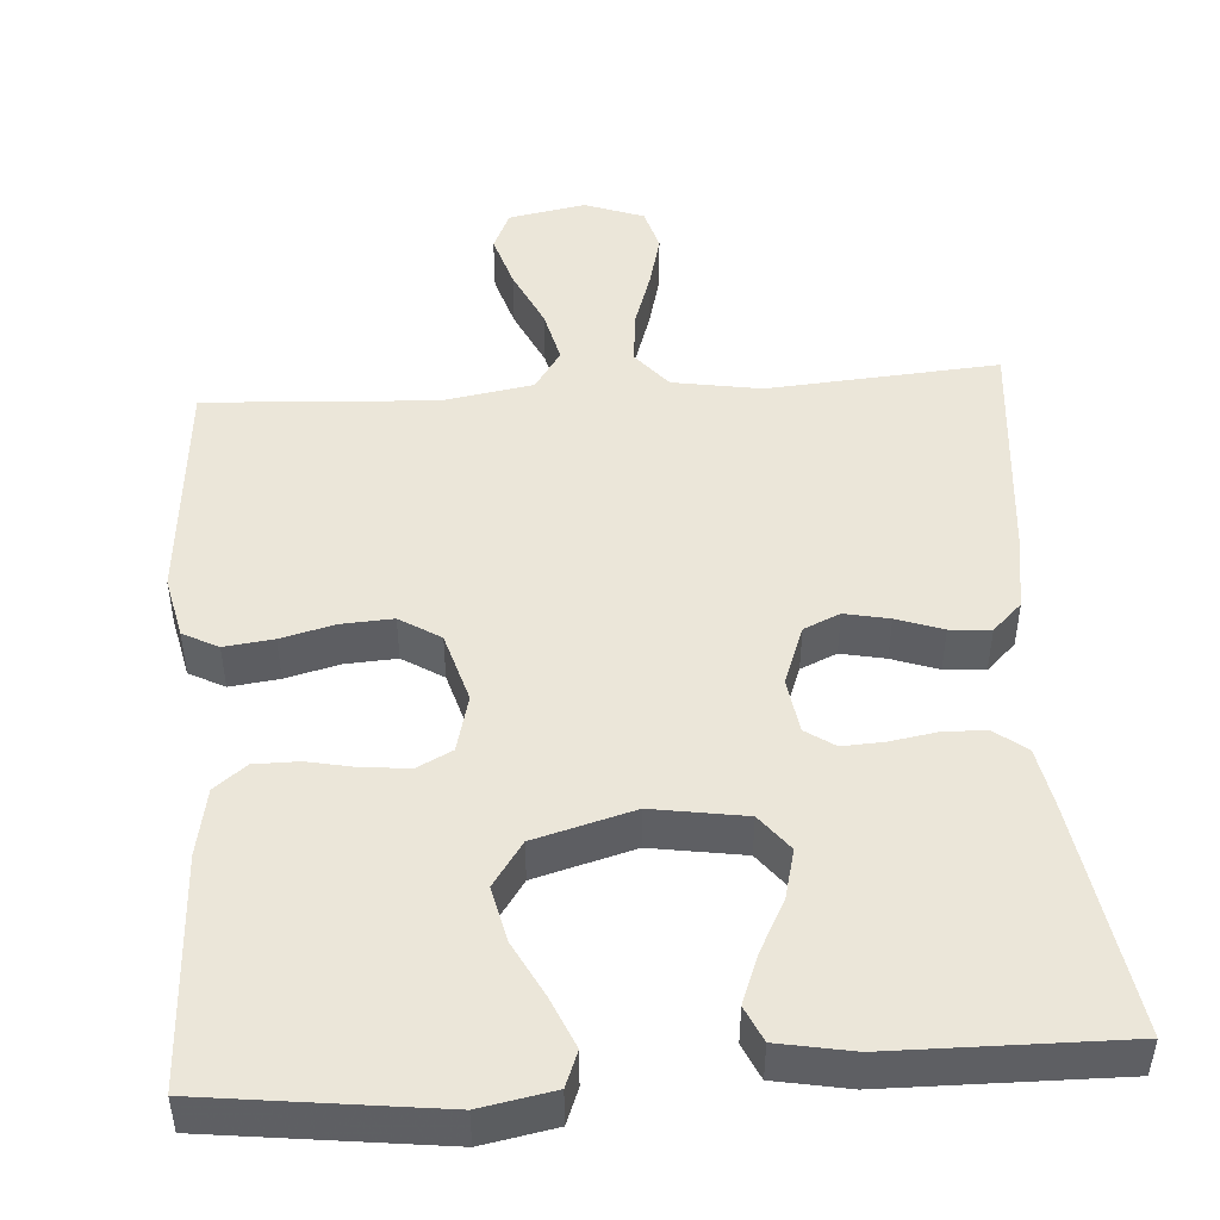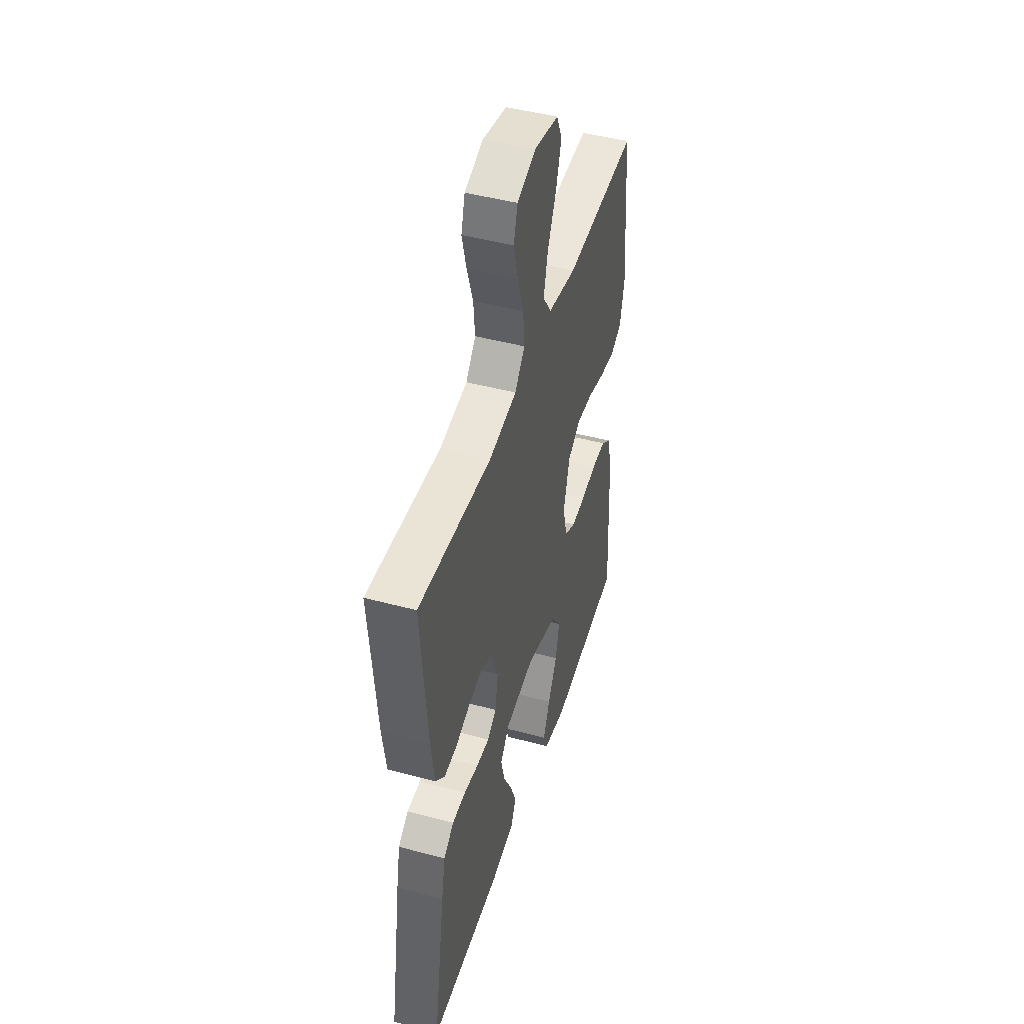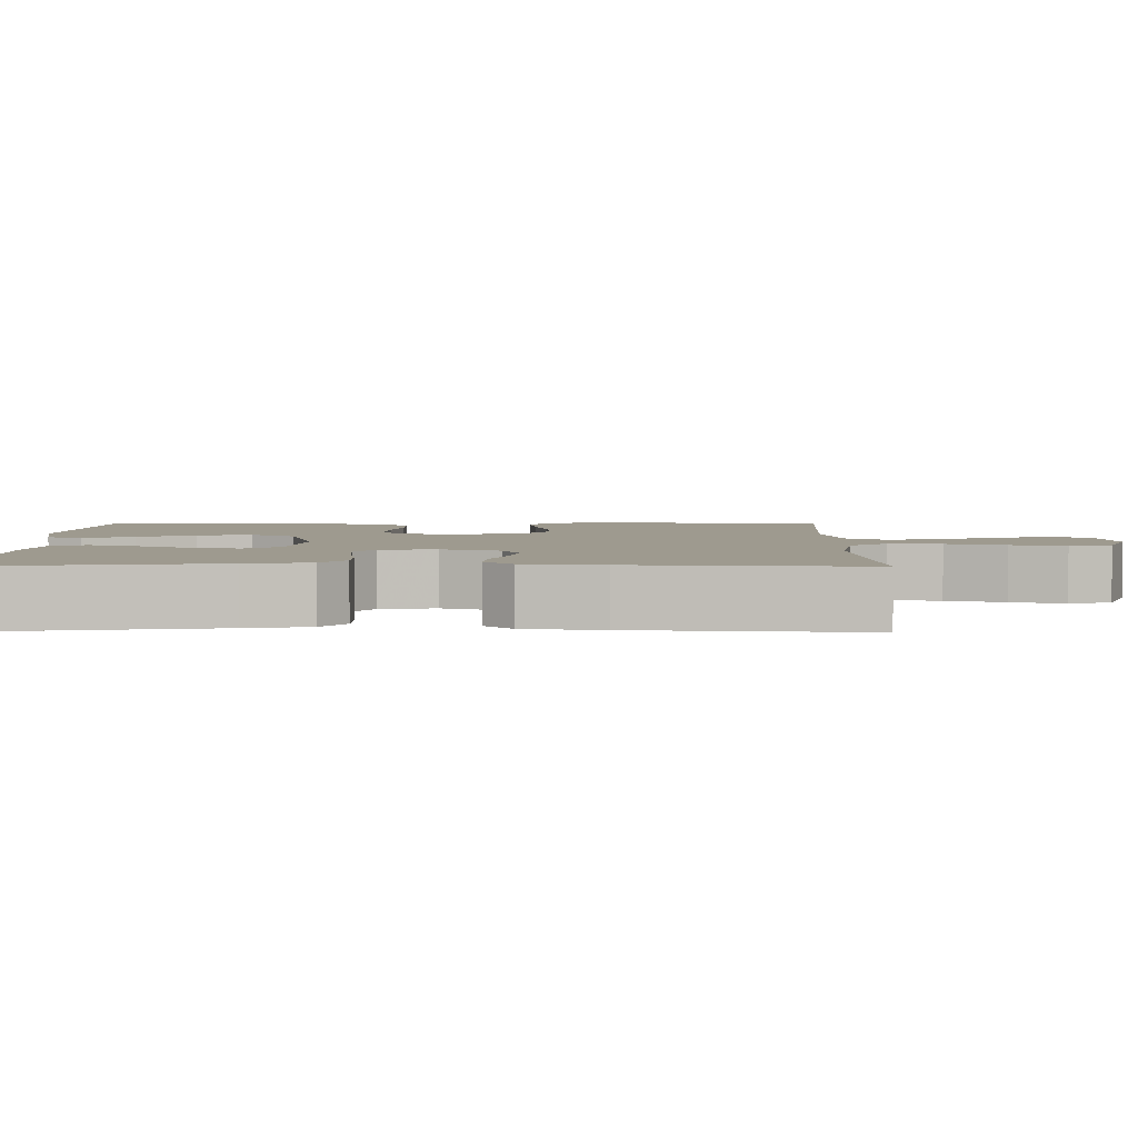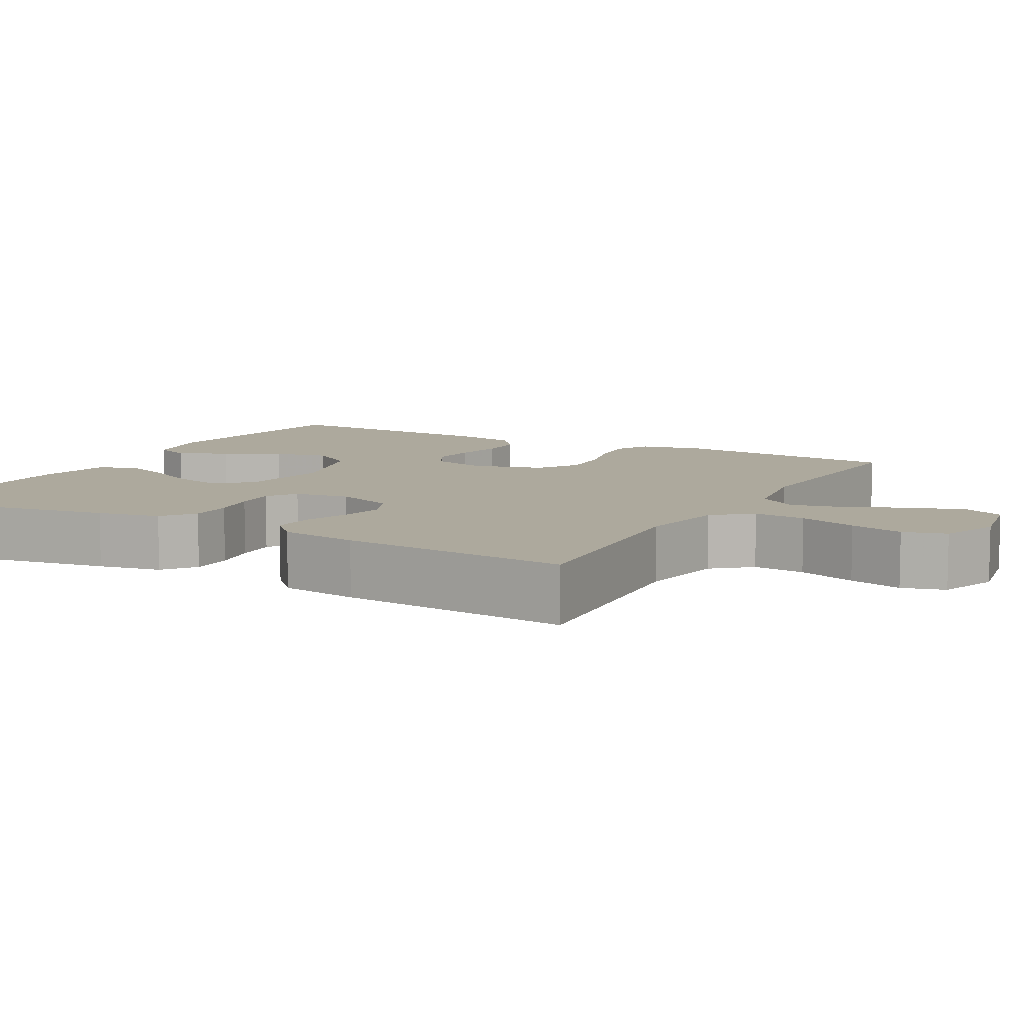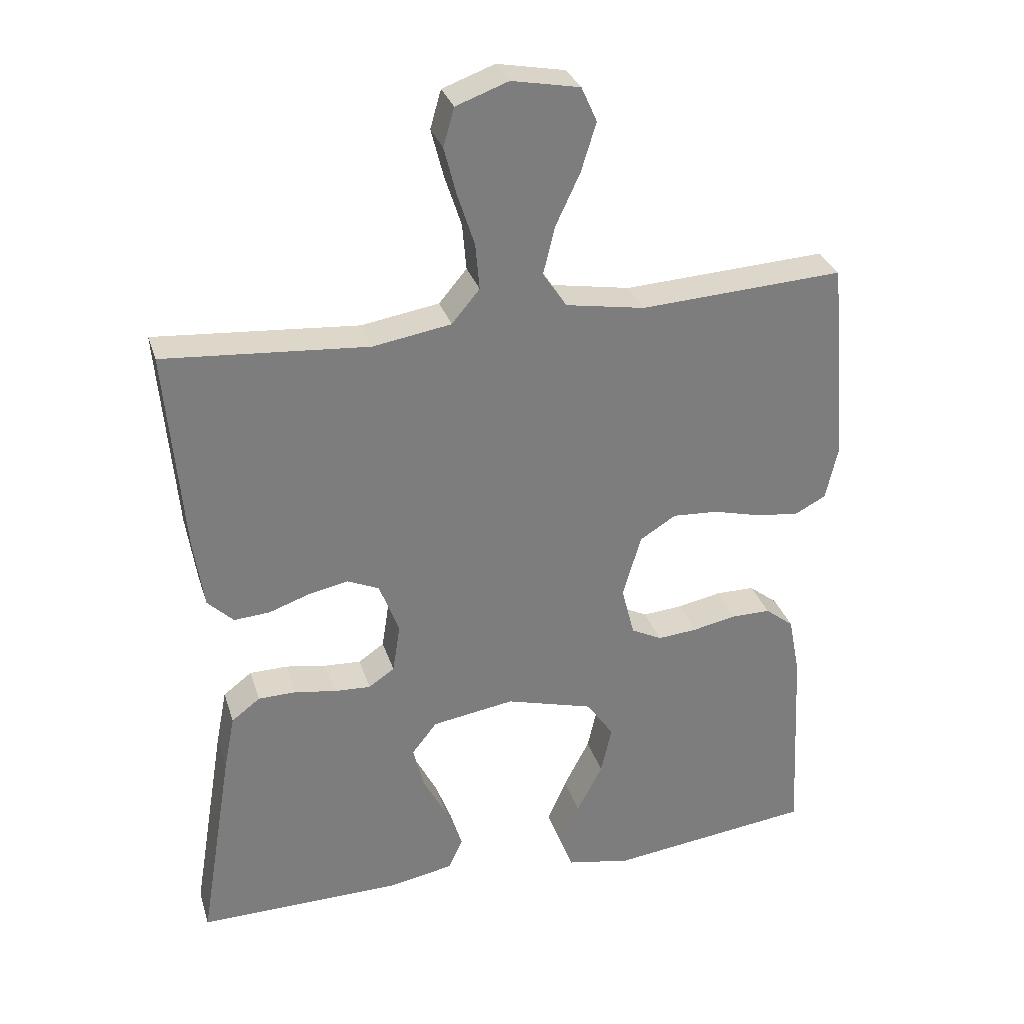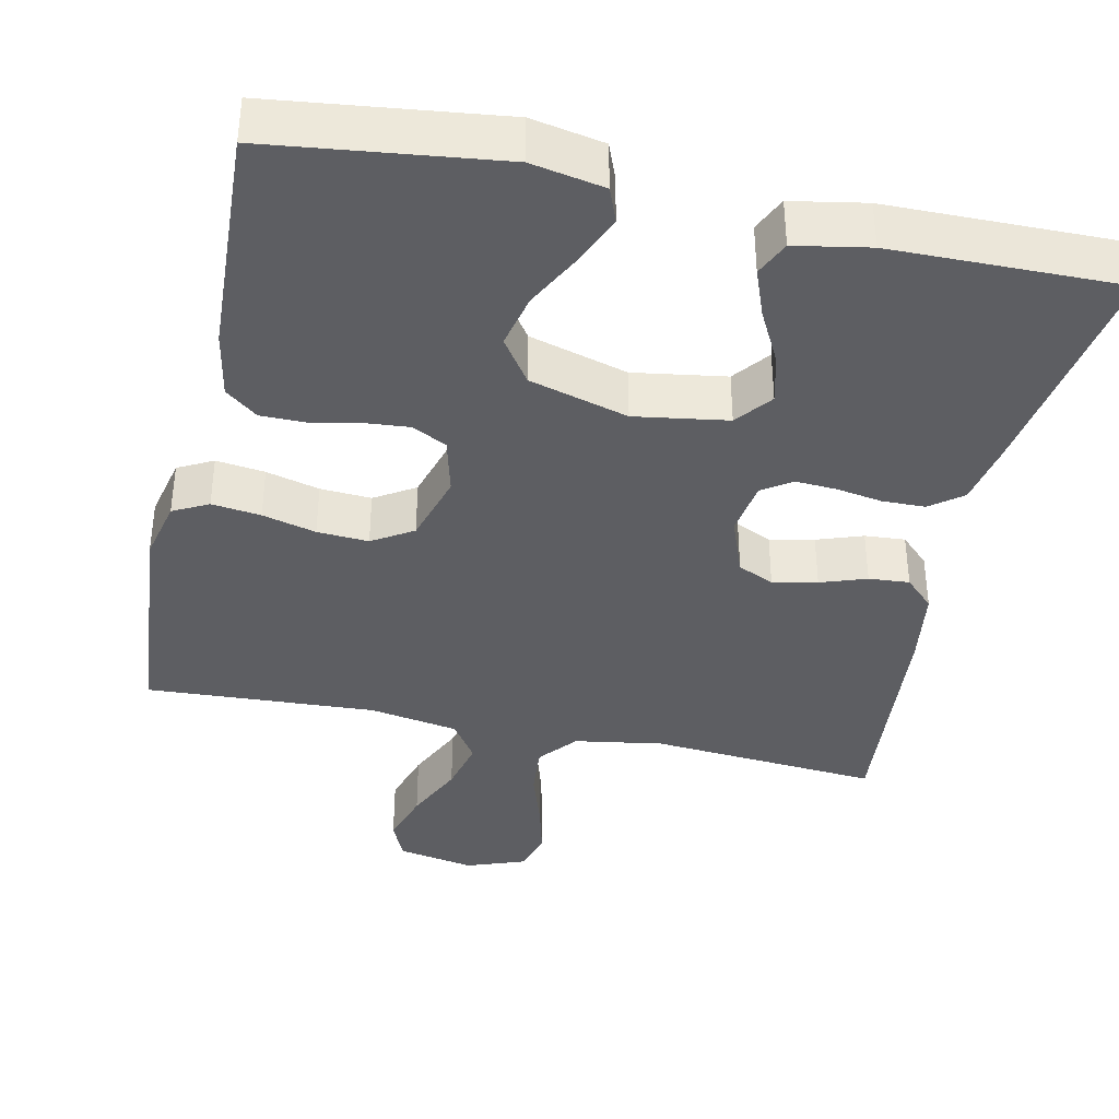
<metadata>
{"format":"obj","ext":"obj","renderer":"f3d","projection":"perspective","resolution":1024,"background":"white","views":[{"elev":48.0,"azim":176.1,"up":"+Y"},{"elev":46.2,"azim":-72.9,"up":"+Z"},{"elev":3.6,"azim":-89.6,"up":"+Y"},{"elev":8.8,"azim":-61.0,"up":"+Y"},{"elev":30.9,"azim":-16.2,"up":"+Z"},{"elev":-38.6,"azim":167.7,"up":"+Y"}]}
</metadata>
<code>
v -0.5 0.07 0.5
v -0.2 0.07 0.477
v -0.085 0.07 0.496
v -0.044 0.07 0.545
v -0.05 0.07 0.613
v -0.075 0.07 0.689
v -0.093 0.07 0.759
v -0.077 0.07 0.815
v 0 0.07 0.843
v 0.1 0.07 0.824
v 0.123 0.07 0.773
v 0.101 0.07 0.702
v 0.065 0.07 0.625
v 0.048 0.07 0.555
v 0.083 0.07 0.503
v 0.2 0.07 0.483
v 0.5 0.07 0.5
v 0.526 0.07 0.2
v 0.508 0.07 0.119
v 0.462 0.07 0.095
v 0.398 0.07 0.103
v 0.328 0.07 0.121
v 0.261 0.07 0.125
v 0.208 0.07 0.092
v 0.181 0.07 0
v 0.2 0.07 -0.074
v 0.245 0.07 -0.097
v 0.304 0.07 -0.092
v 0.368 0.07 -0.079
v 0.426 0.07 -0.079
v 0.468 0.07 -0.112
v 0.485 0.07 -0.2
v 0.5 0.07 -0.5
v 0.2 0.07 -0.537
v 0.105 0.07 -0.519
v 0.087 0.07 -0.473
v 0.115 0.07 -0.408
v 0.153 0.07 -0.335
v 0.169 0.07 -0.264
v 0.129 0.07 -0.206
v 0 0.07 -0.17
v -0.121 0.07 -0.189
v -0.158 0.07 -0.236
v -0.142 0.07 -0.3
v -0.106 0.07 -0.369
v -0.082 0.07 -0.432
v -0.103 0.07 -0.478
v -0.2 0.07 -0.496
v -0.5 0.07 -0.5
v -0.451 0.07 -0.2
v -0.435 0.07 -0.118
v -0.393 0.07 -0.086
v -0.337 0.07 -0.085
v -0.277 0.07 -0.095
v -0.223 0.07 -0.098
v -0.185 0.07 -0.072
v -0.174 0.07 0
v -0.203 0.07 0.077
v -0.25 0.07 0.098
v -0.308 0.07 0.086
v -0.368 0.07 0.065
v -0.421 0.07 0.061
v -0.459 0.07 0.098
v -0.474 0.07 0.2
v -0.5 0 0.5
v -0.2 0 0.477
v -0.085 0 0.496
v -0.044 0 0.545
v -0.05 0 0.613
v -0.075 0 0.689
v -0.093 0 0.759
v -0.077 0 0.815
v 0 0 0.843
v 0.1 0 0.824
v 0.123 0 0.773
v 0.101 0 0.702
v 0.065 0 0.625
v 0.048 0 0.555
v 0.083 0 0.503
v 0.2 0 0.483
v 0.5 0 0.5
v 0.526 0 0.2
v 0.508 0 0.119
v 0.462 0 0.095
v 0.398 0 0.103
v 0.328 0 0.121
v 0.261 0 0.125
v 0.208 0 0.092
v 0.181 0 0
v 0.2 0 -0.074
v 0.245 0 -0.097
v 0.304 0 -0.092
v 0.368 0 -0.079
v 0.426 0 -0.079
v 0.468 0 -0.112
v 0.485 0 -0.2
v 0.5 0 -0.5
v 0.2 0 -0.537
v 0.105 0 -0.519
v 0.087 0 -0.473
v 0.115 0 -0.408
v 0.153 0 -0.335
v 0.169 0 -0.264
v 0.129 0 -0.206
v 0 0 -0.17
v -0.121 0 -0.189
v -0.158 0 -0.236
v -0.142 0 -0.3
v -0.106 0 -0.369
v -0.082 0 -0.432
v -0.103 0 -0.478
v -0.2 0 -0.496
v -0.5 0 -0.5
v -0.451 0 -0.2
v -0.435 0 -0.118
v -0.393 0 -0.086
v -0.337 0 -0.085
v -0.277 0 -0.095
v -0.223 0 -0.098
v -0.185 0 -0.072
v -0.174 0 0
v -0.203 0 0.077
v -0.25 0 0.098
v -0.308 0 0.086
v -0.368 0 0.065
v -0.421 0 0.061
v -0.459 0 0.098
v -0.474 0 0.2
f 64 1 2
f 63 64 2
f 62 63 2
f 61 62 2
f 60 61 2
f 59 60 2 3
f 58 59 3 4
f 57 58 4
f 56 57 4
f 52 53 54
f 51 52 54
f 50 51 54
f 49 50 54
f 48 49 54
f 47 48 54
f 46 47 54
f 45 46 54
f 44 45 54
f 43 44 54 55
f 42 43 55 56
f 36 37 38
f 35 36 38
f 34 35 38
f 33 34 38
f 32 33 38
f 31 32 38
f 30 31 38
f 29 30 38
f 28 29 38
f 27 28 38 39
f 26 27 39 40
f 20 21 22
f 19 20 22
f 18 19 22
f 17 18 22
f 16 17 22
f 15 16 22 23
f 14 15 23 24
f 11 12 13
f 10 11 13
f 9 10 13
f 8 9 13
f 7 8 13
f 6 7 13
f 5 6 13
f 4 5 13 14
f 14 24 25
f 4 14 25
f 56 4 25
f 42 56 25
f 41 42 25
f 25 26 40 41
f 66 65 128
f 66 128 127
f 66 127 126
f 66 126 125
f 66 125 124
f 67 66 124 123
f 68 67 123 122
f 68 122 121
f 68 121 120
f 118 117 116
f 118 116 115
f 118 115 114
f 118 114 113
f 118 113 112
f 118 112 111
f 118 111 110
f 118 110 109
f 118 109 108
f 119 118 108 107
f 120 119 107 106
f 102 101 100
f 102 100 99
f 102 99 98
f 102 98 97
f 102 97 96
f 102 96 95
f 102 95 94
f 102 94 93
f 102 93 92
f 103 102 92 91
f 104 103 91 90
f 86 85 84
f 86 84 83
f 86 83 82
f 86 82 81
f 86 81 80
f 87 86 80 79
f 88 87 79 78
f 77 76 75
f 77 75 74
f 77 74 73
f 77 73 72
f 77 72 71
f 77 71 70
f 77 70 69
f 78 77 69 68
f 89 88 78
f 89 78 68
f 89 68 120
f 89 120 106
f 89 106 105
f 105 104 90 89
f 1 65 66 2
f 2 66 67 3
f 3 67 68 4
f 4 68 69 5
f 5 69 70 6
f 6 70 71 7
f 7 71 72 8
f 8 72 73 9
f 9 73 74 10
f 10 74 75 11
f 11 75 76 12
f 12 76 77 13
f 13 77 78 14
f 14 78 79 15
f 15 79 80 16
f 16 80 81 17
f 17 81 82 18
f 18 82 83 19
f 19 83 84 20
f 20 84 85 21
f 21 85 86 22
f 22 86 87 23
f 23 87 88 24
f 24 88 89 25
f 25 89 90 26
f 26 90 91 27
f 27 91 92 28
f 28 92 93 29
f 29 93 94 30
f 30 94 95 31
f 31 95 96 32
f 32 96 97 33
f 33 97 98 34
f 34 98 99 35
f 35 99 100 36
f 36 100 101 37
f 37 101 102 38
f 38 102 103 39
f 39 103 104 40
f 40 104 105 41
f 41 105 106 42
f 42 106 107 43
f 43 107 108 44
f 44 108 109 45
f 45 109 110 46
f 46 110 111 47
f 47 111 112 48
f 48 112 113 49
f 49 113 114 50
f 50 114 115 51
f 51 115 116 52
f 52 116 117 53
f 53 117 118 54
f 54 118 119 55
f 55 119 120 56
f 56 120 121 57
f 57 121 122 58
f 58 122 123 59
f 59 123 124 60
f 60 124 125 61
f 61 125 126 62
f 62 126 127 63
f 63 127 128 64
f 64 128 65 1

</code>
